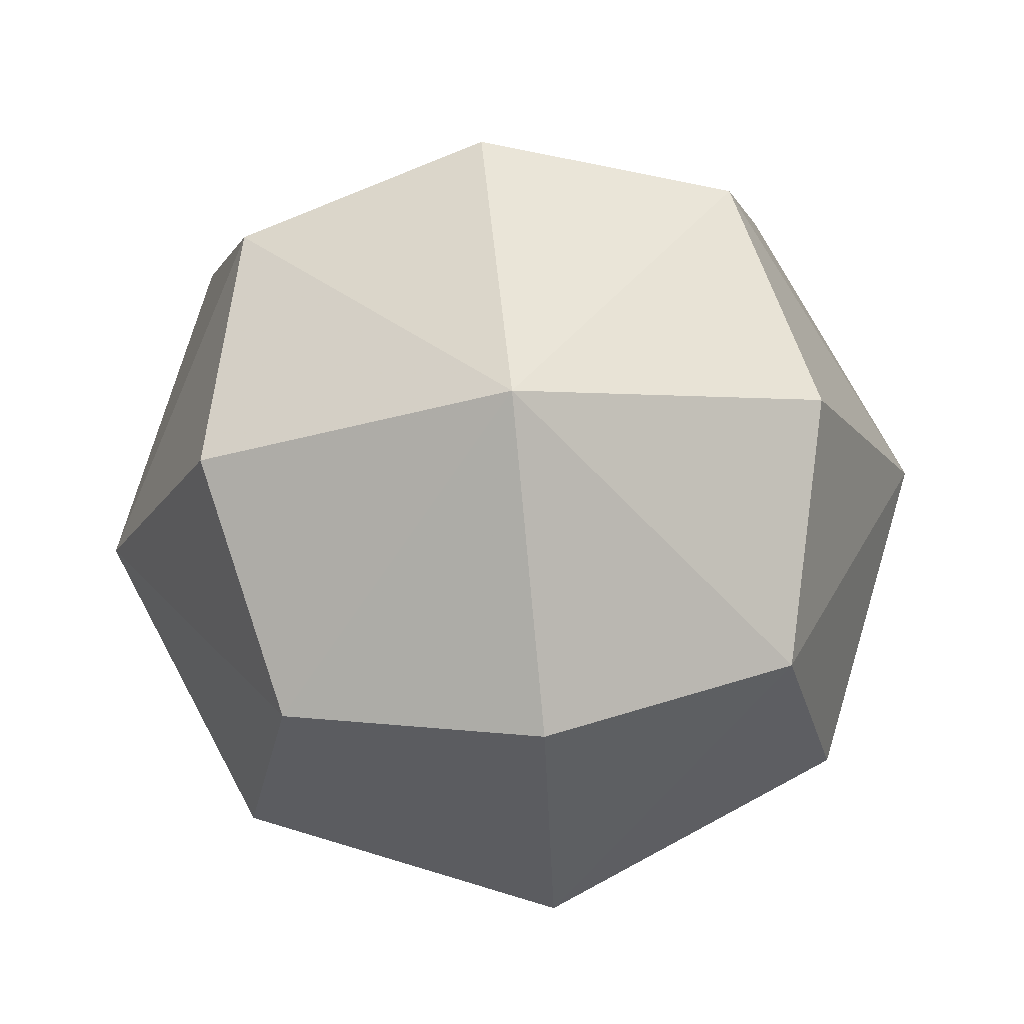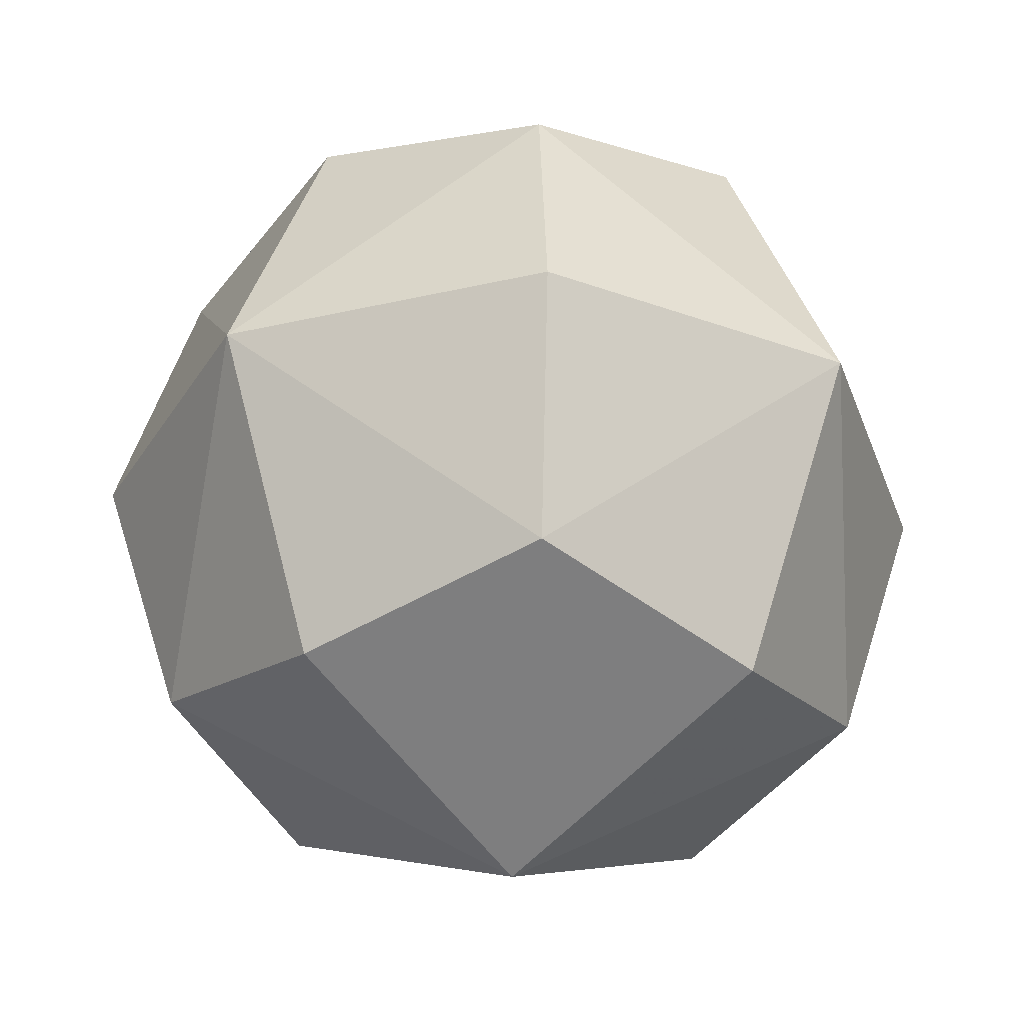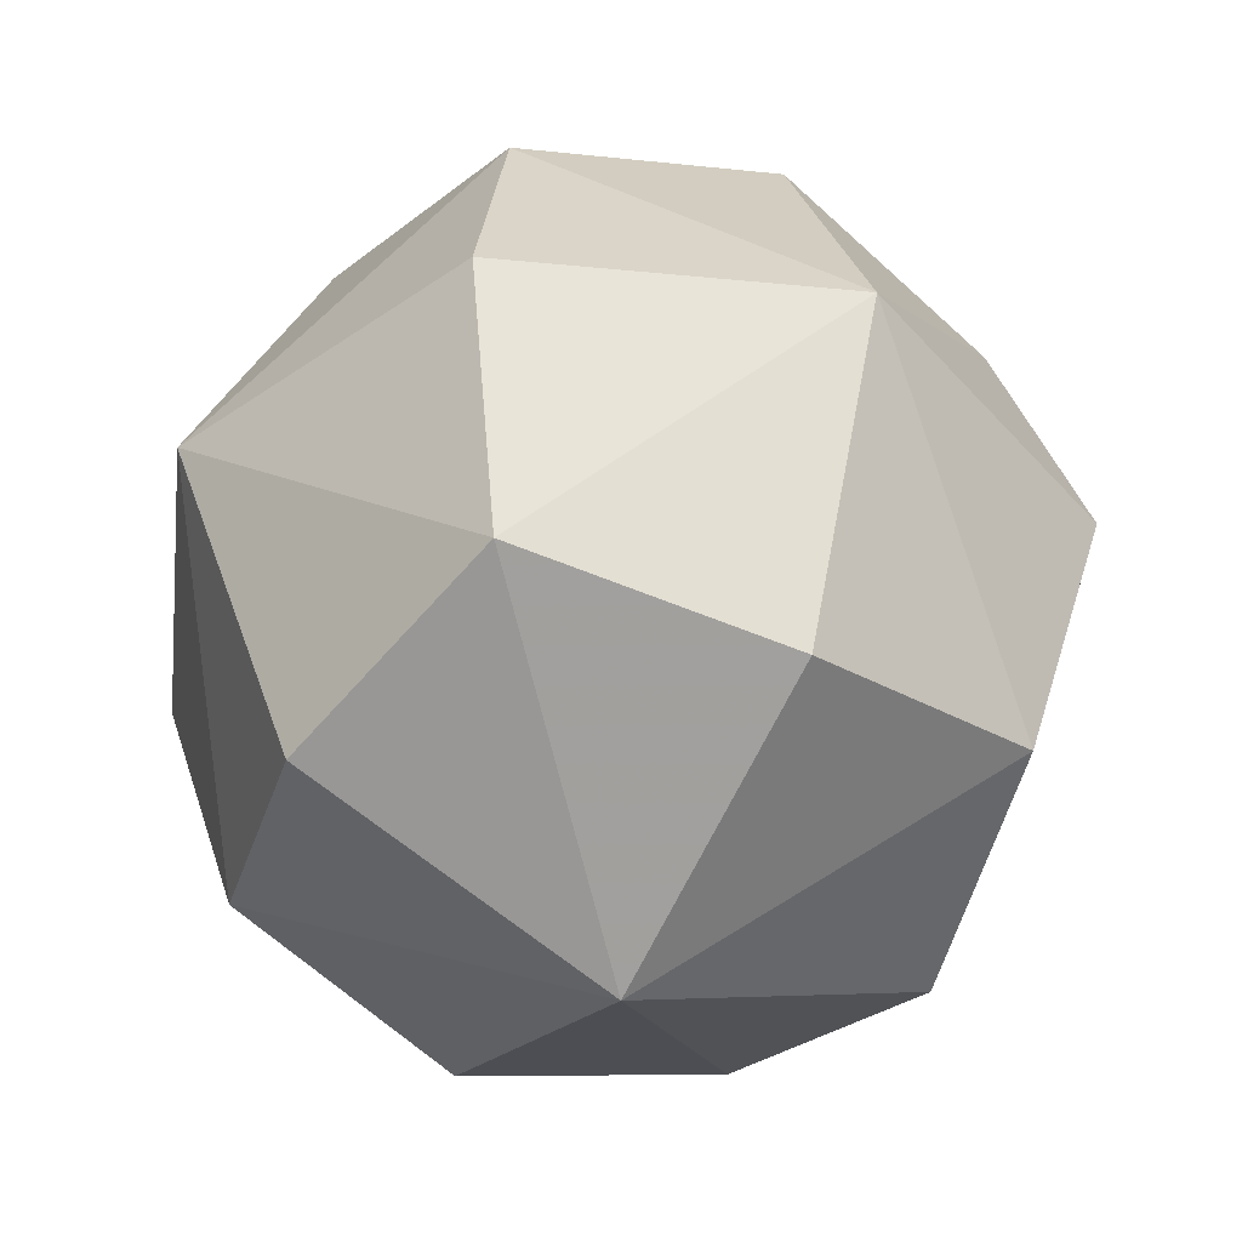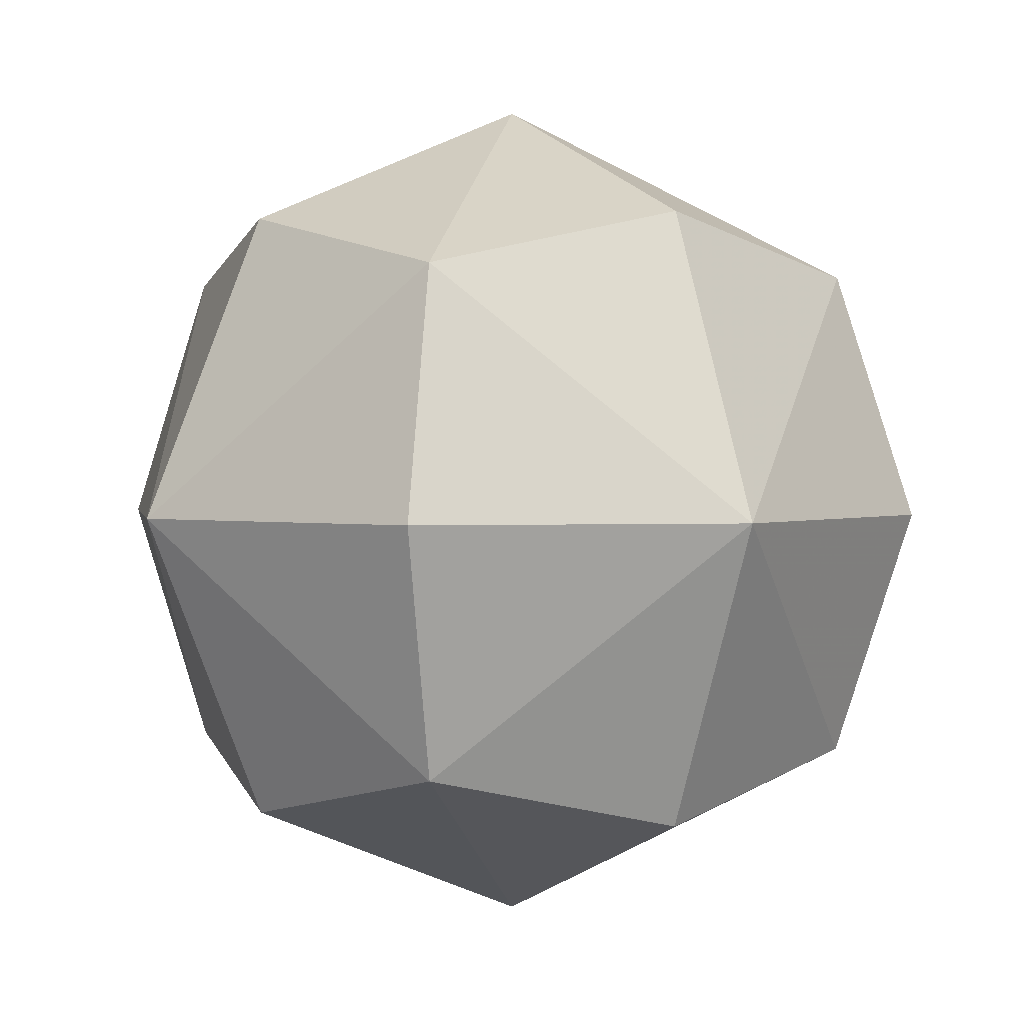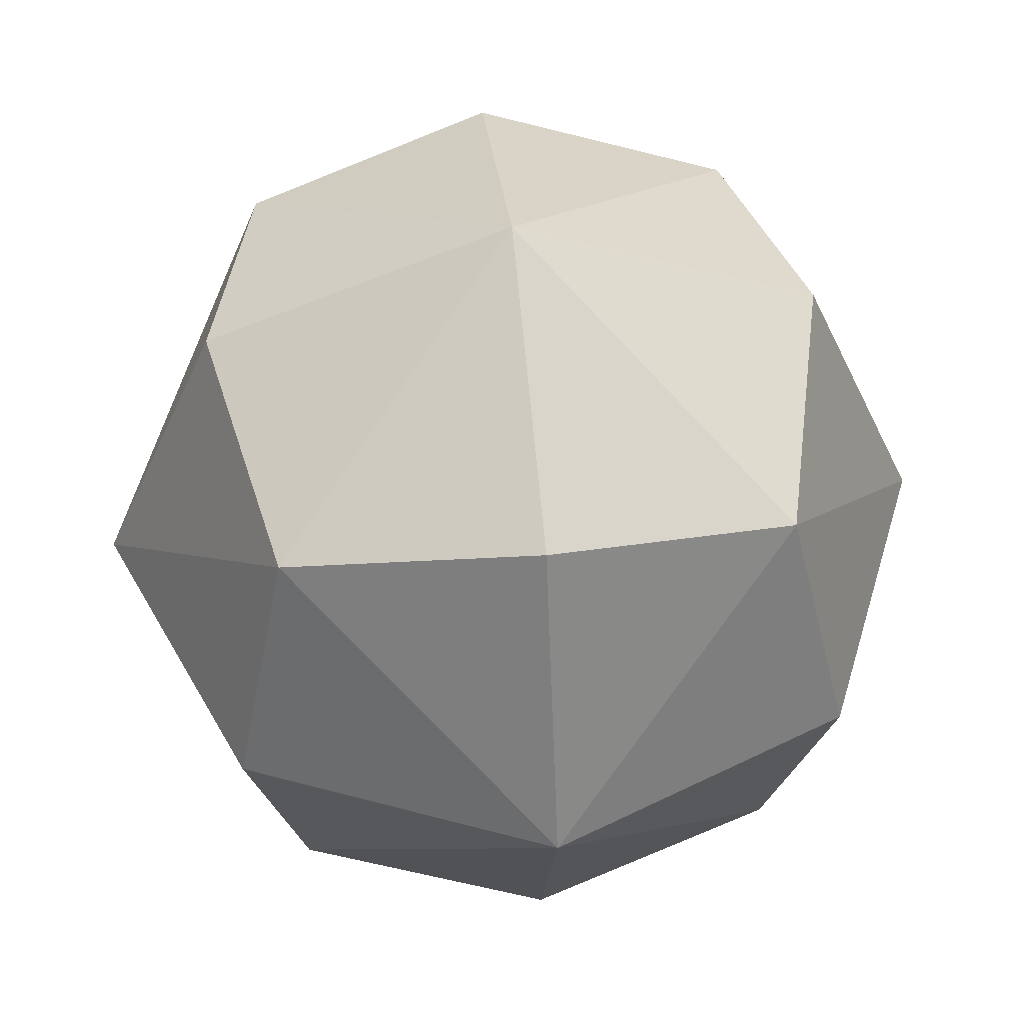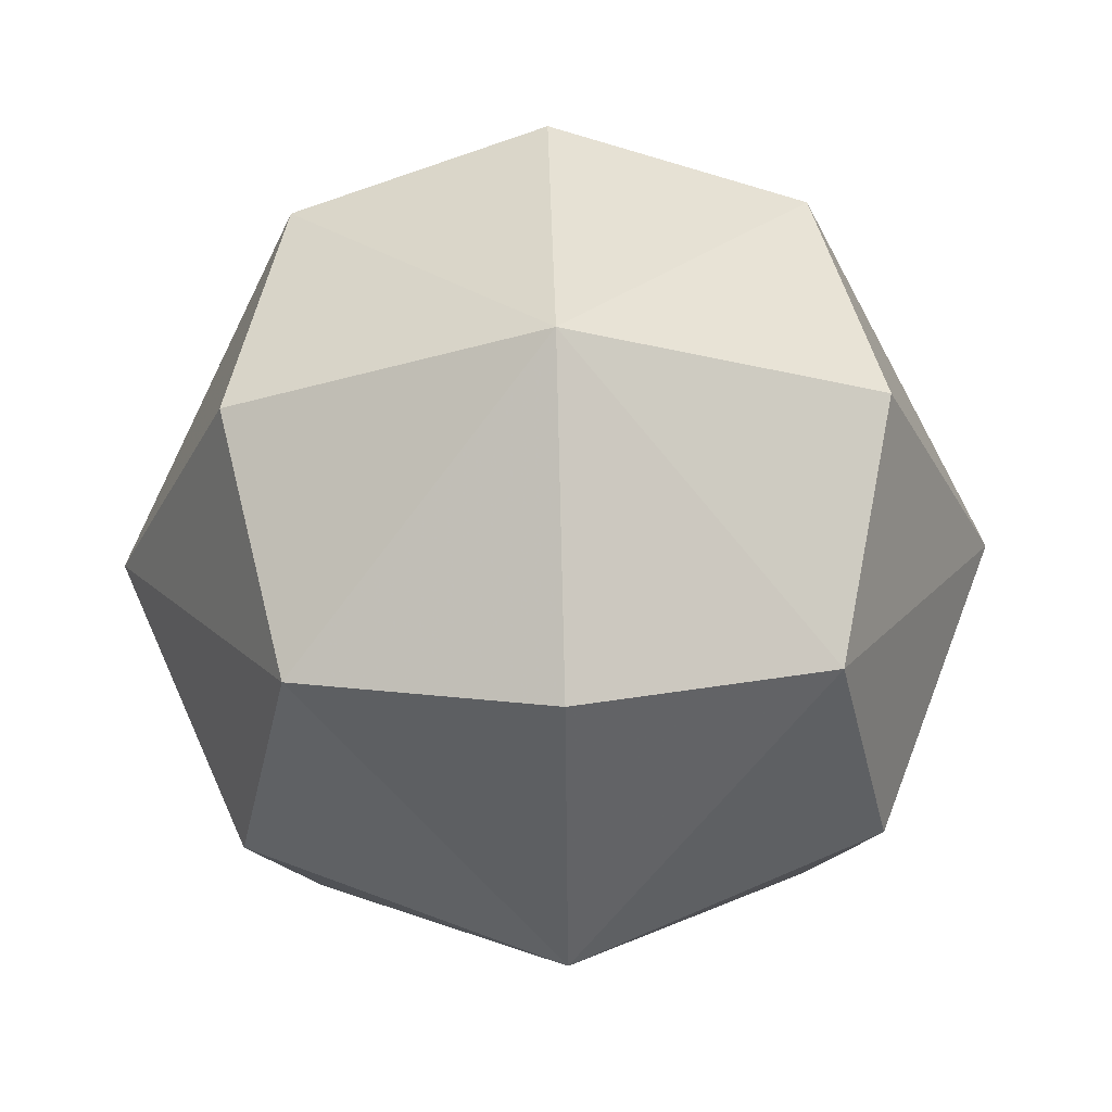
<metadata>
{"format":"obj","ext":"obj","renderer":"f3d","projection":"perspective","resolution":1024,"background":"white","views":[{"elev":74.8,"azim":-5.8,"up":"+Y"},{"elev":-32.1,"azim":130.5,"up":"+Z"},{"elev":-45.1,"azim":-28.9,"up":"+Z"},{"elev":1.7,"azim":-122.0,"up":"+Y"},{"elev":50.5,"azim":84.0,"up":"+Z"},{"elev":62.5,"azim":178.5,"up":"+Z"}]}
</metadata>
<code>
v -0.5774 -0.5774 -0.5774
v 0 -0.7071 -0.7071
v 0.5774 -0.5774 -0.5774
v -0.7071 0 -0.7071
v 0 0 -1
v 0.7071 0 -0.7071
v -0.5774 0.5774 -0.5774
v 0 0.7071 -0.7071
v 0.5774 0.5774 -0.5774
v 0.5774 -0.5774 -0.5774
v 0.7071 -0.7071 0
v 0.5774 -0.5774 0.5774
v 0.7071 0 -0.7071
v 1 0 0
v 0.7071 0 0.7071
v 0.5774 0.5774 -0.5774
v 0.7071 0.7071 0
v 0.5774 0.5774 0.5774
v 0.5774 -0.5774 0.5774
v 0 -0.7071 0.7071
v -0.5774 -0.5774 0.5774
v 0.7071 0 0.7071
v 0 0 1
v -0.7071 0 0.7071
v 0.5774 0.5774 0.5774
v 0 0.7071 0.7071
v -0.5774 0.5774 0.5774
v -0.5774 -0.5774 0.5774
v -0.7071 -0.7071 0
v -0.5774 -0.5774 -0.5774
v -0.7071 0 0.7071
v -1 0 0
v -0.7071 0 -0.7071
v -0.5774 0.5774 0.5774
v -0.7071 0.7071 0
v -0.5774 0.5774 -0.5774
v -0.5774 0.5774 -0.5774
v 0 0.7071 -0.7071
v 0.5774 0.5774 -0.5774
v -0.7071 0.7071 0
v 0 1 0
v 0.7071 0.7071 0
v -0.5774 0.5774 0.5774
v 0 0.7071 0.7071
v 0.5774 0.5774 0.5774
v -0.5774 -0.5774 0.5774
v 0 -0.7071 0.7071
v 0.5774 -0.5774 0.5774
v -0.7071 -0.7071 0
v 0 -1 0
v 0.7071 -0.7071 0
v -0.5774 -0.5774 -0.5774
v 0 -0.7071 -0.7071
v 0.5774 -0.5774 -0.5774
f 1 4 5
f 1 5 2
f 2 5 3
f 5 6 3
f 4 7 5
f 7 8 5
f 5 8 9
f 5 9 6
f 10 13 14
f 10 14 11
f 11 14 12
f 14 15 12
f 13 16 14
f 16 17 14
f 14 17 18
f 14 18 15
f 19 22 23
f 19 23 20
f 20 23 21
f 23 24 21
f 22 25 23
f 25 26 23
f 23 26 27
f 23 27 24
f 28 31 32
f 28 32 29
f 29 32 30
f 32 33 30
f 31 34 32
f 34 35 32
f 32 35 36
f 32 36 33
f 37 40 41
f 37 41 38
f 38 41 39
f 41 42 39
f 40 43 41
f 43 44 41
f 41 44 45
f 41 45 42
f 46 49 50
f 46 50 47
f 47 50 48
f 50 51 48
f 49 52 50
f 52 53 50
f 50 53 54
f 50 54 51

</code>
